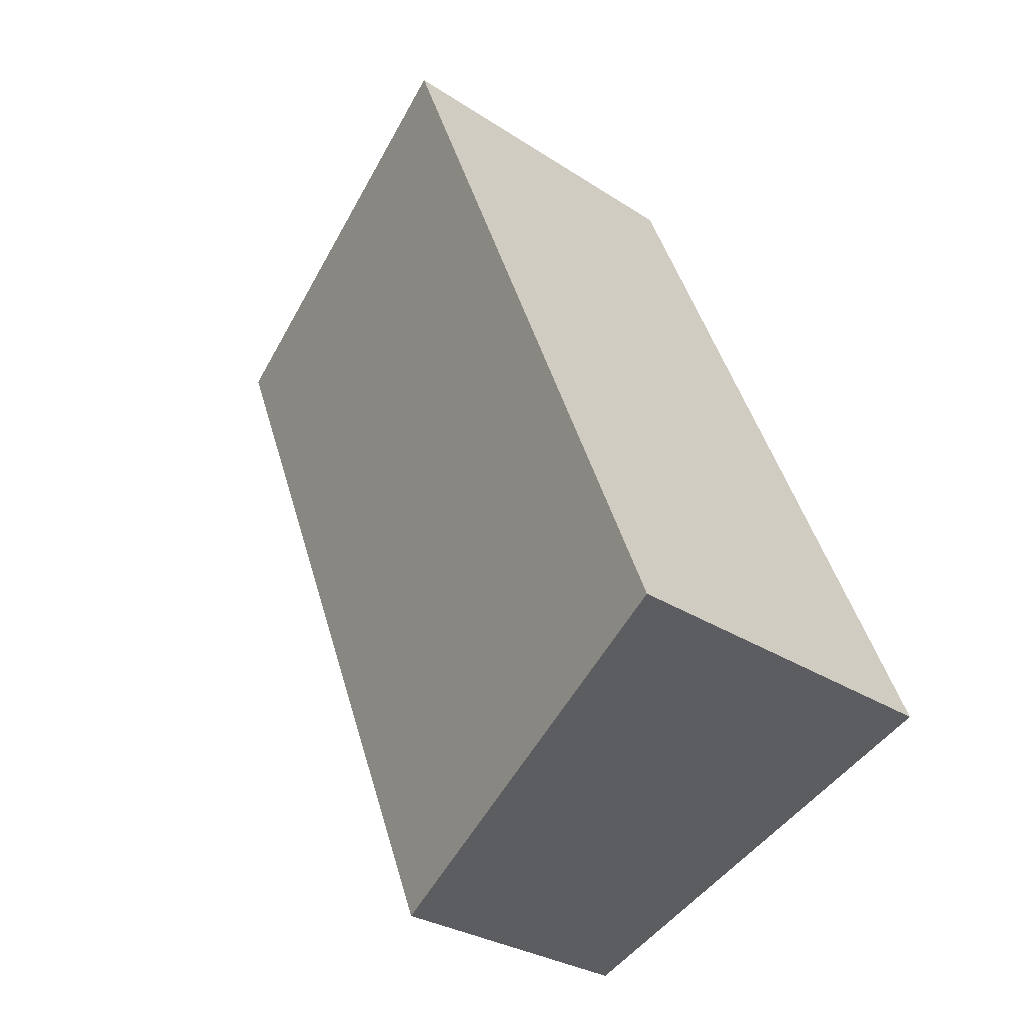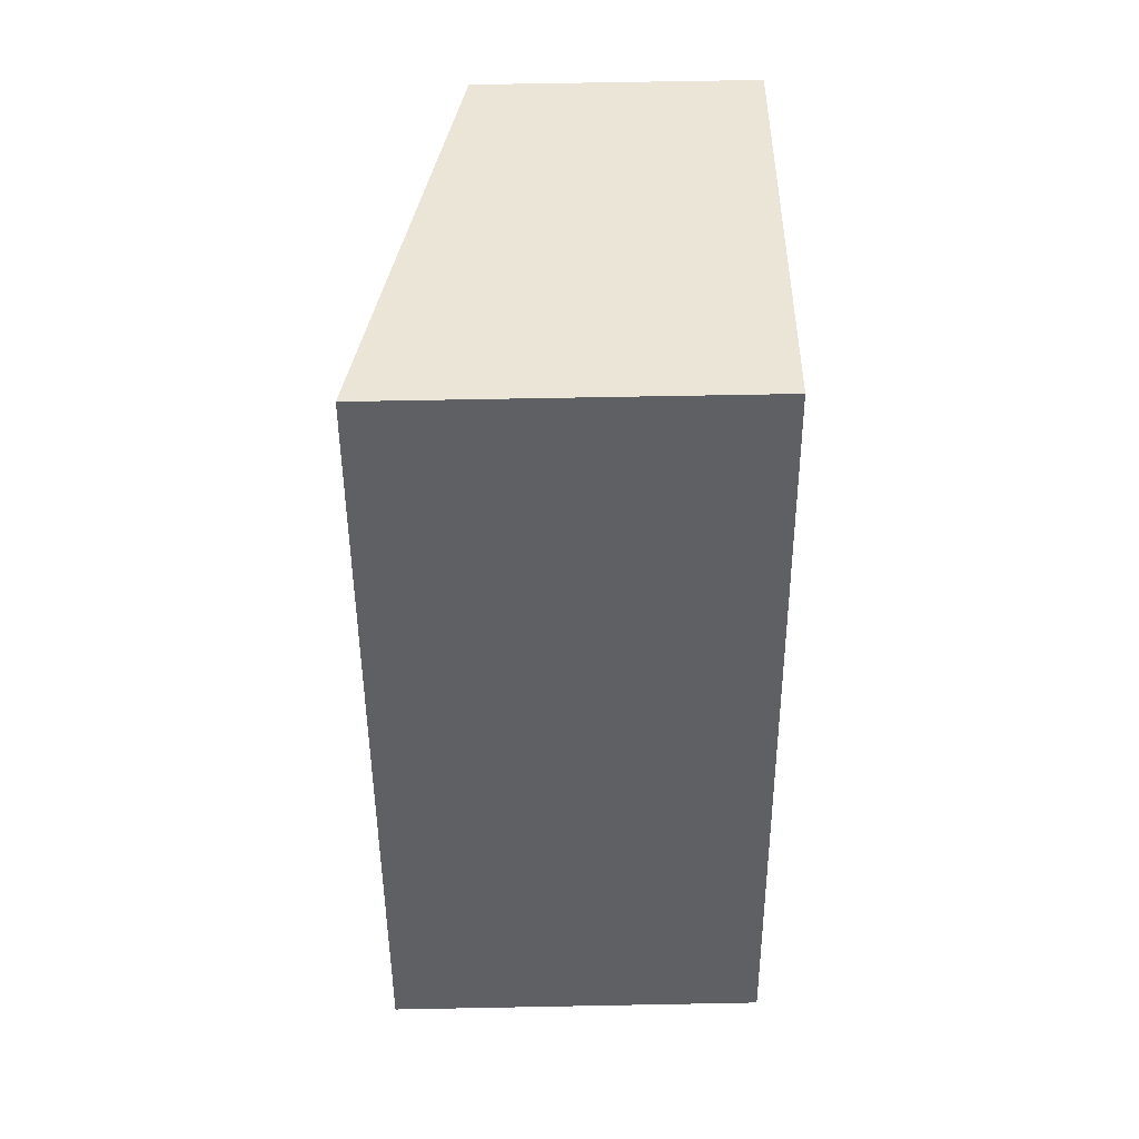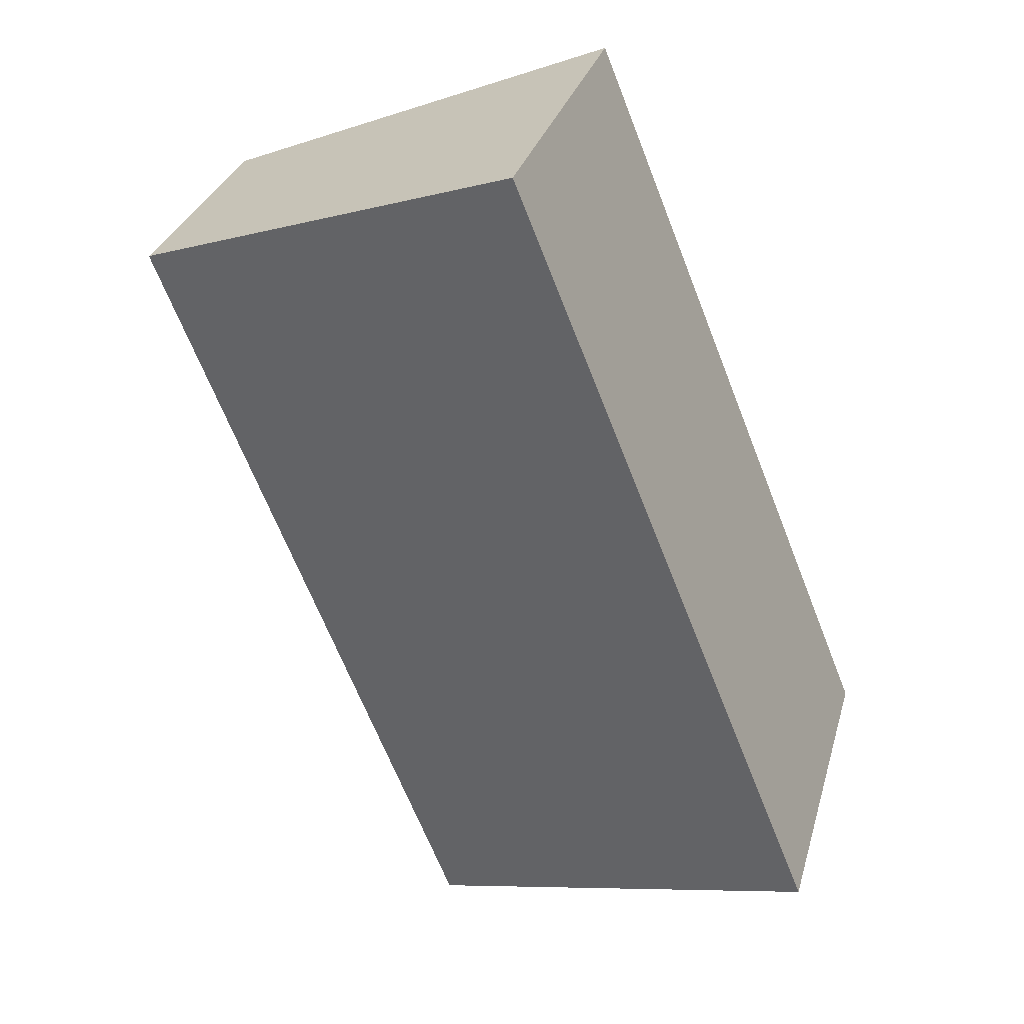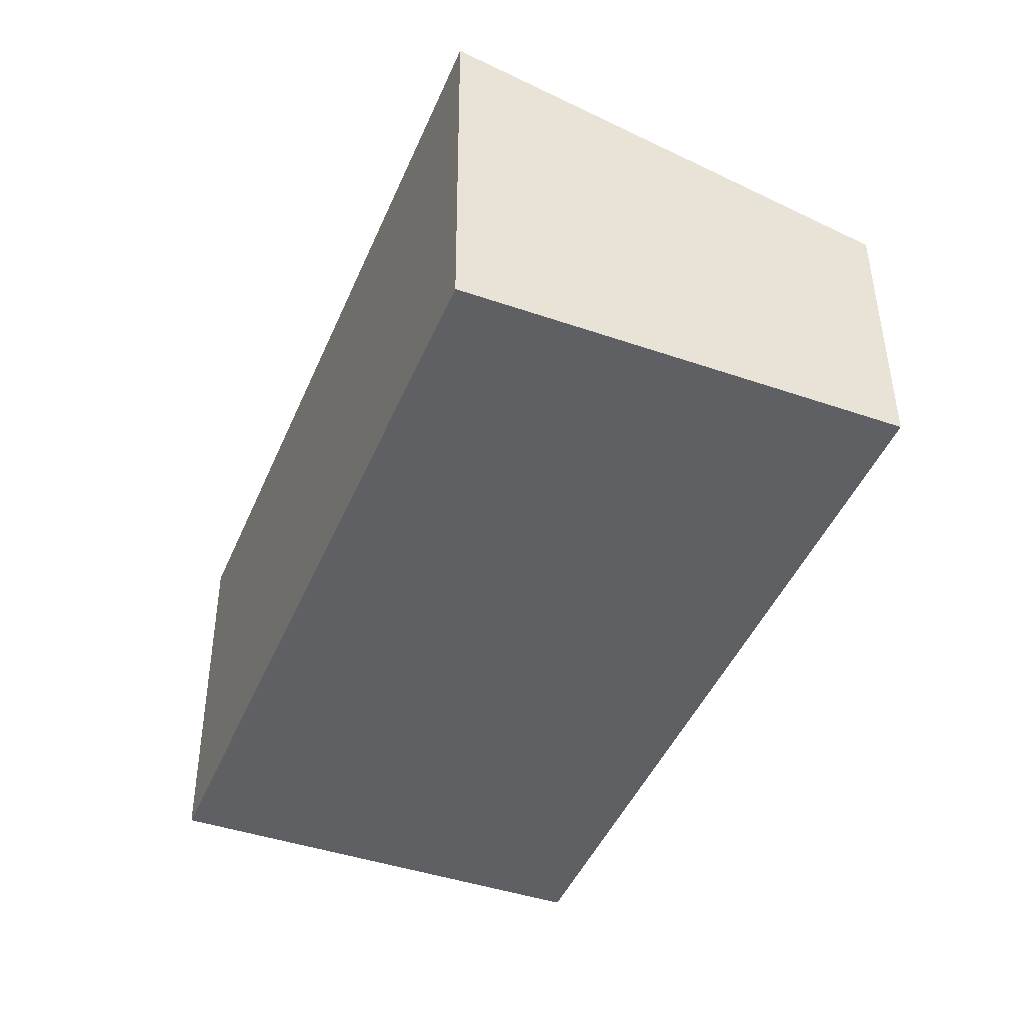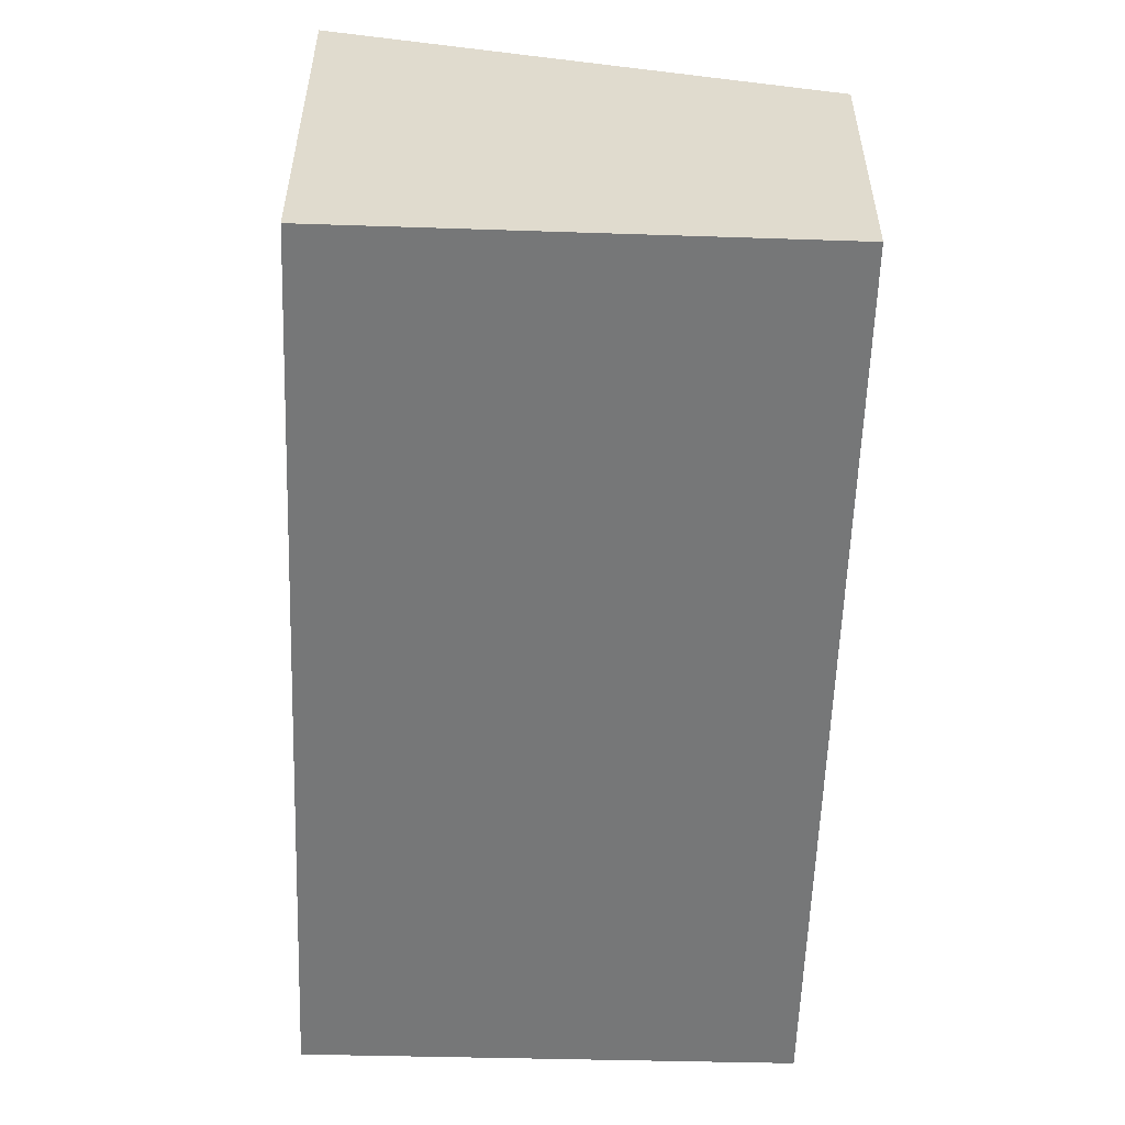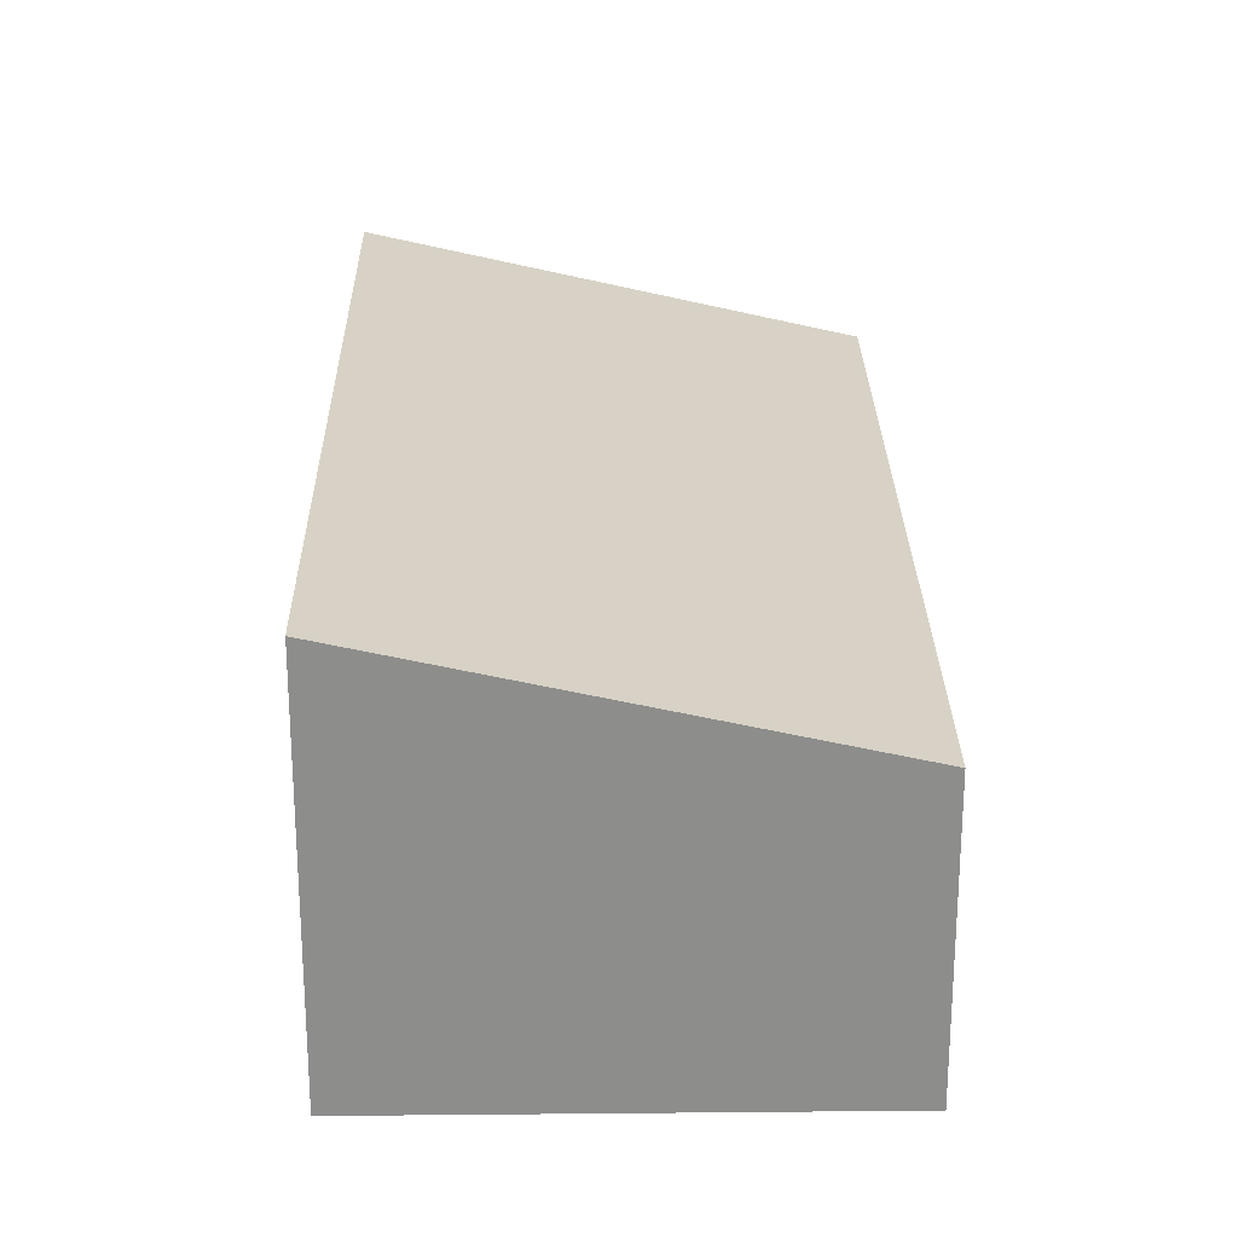
<metadata>
{"format":"obj","ext":"obj","renderer":"f3d","projection":"perspective","resolution":1024,"background":"white","views":[{"elev":-29.5,"azim":-134.0,"up":"+Z"},{"elev":66.8,"azim":-91.1,"up":"+Z"},{"elev":30.5,"azim":-165.0,"up":"+Z"},{"elev":45.1,"azim":-0.3,"up":"+Z"},{"elev":-57.0,"azim":20.1,"up":"+Y"},{"elev":25.6,"azim":21.2,"up":"+Y"}]}
</metadata>
<code>
v  2.77 1.826 -1.092
v  2.08 2.499 5.131
v  4.839 1.826 4.012
v  0 2.499 1.53e-16
v  4.839 -2.457e-16 4.012
v  2.77 6.687e-17 -1.092
v  0 0 0
v  2.08 -3.142e-16 5.131
g defaultobject
f 1 2 3
f 2 1 4
f 5 1 3
f 1 5 6
f 1 7 4
f 7 1 6
f 7 2 4
f 2 7 8
f 8 3 2
f 3 8 5
f 5 7 6
f 7 5 8

</code>
